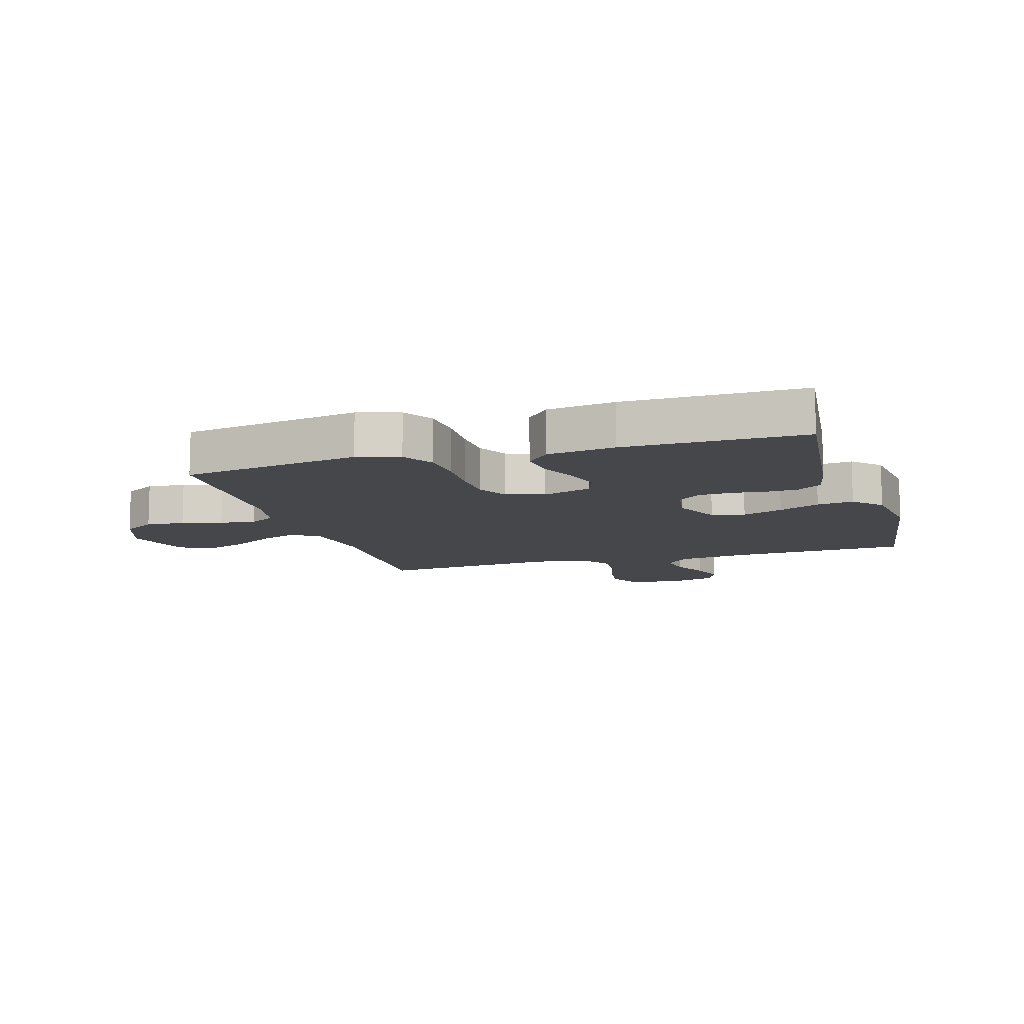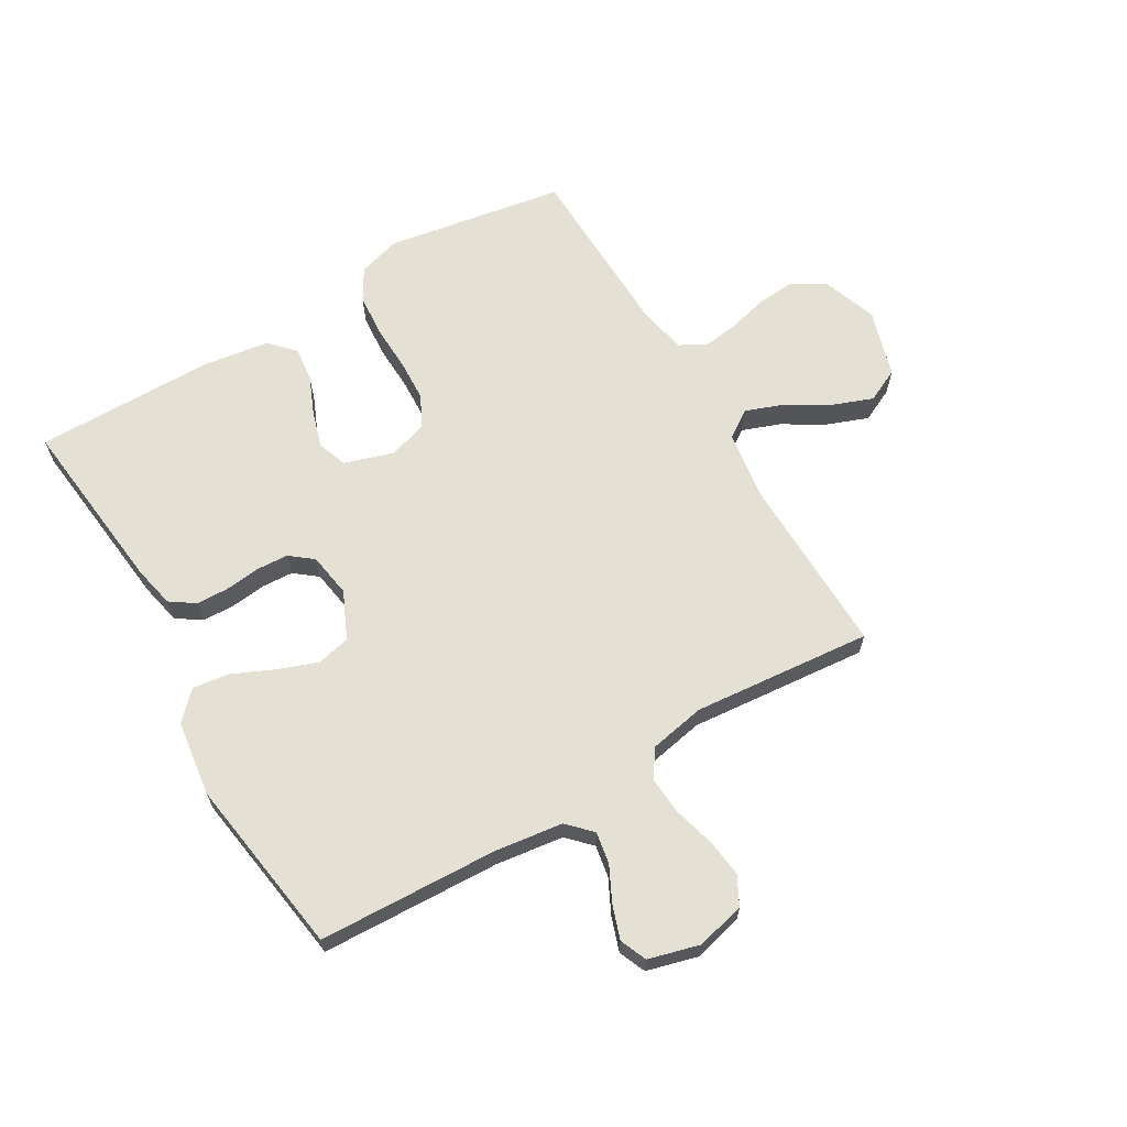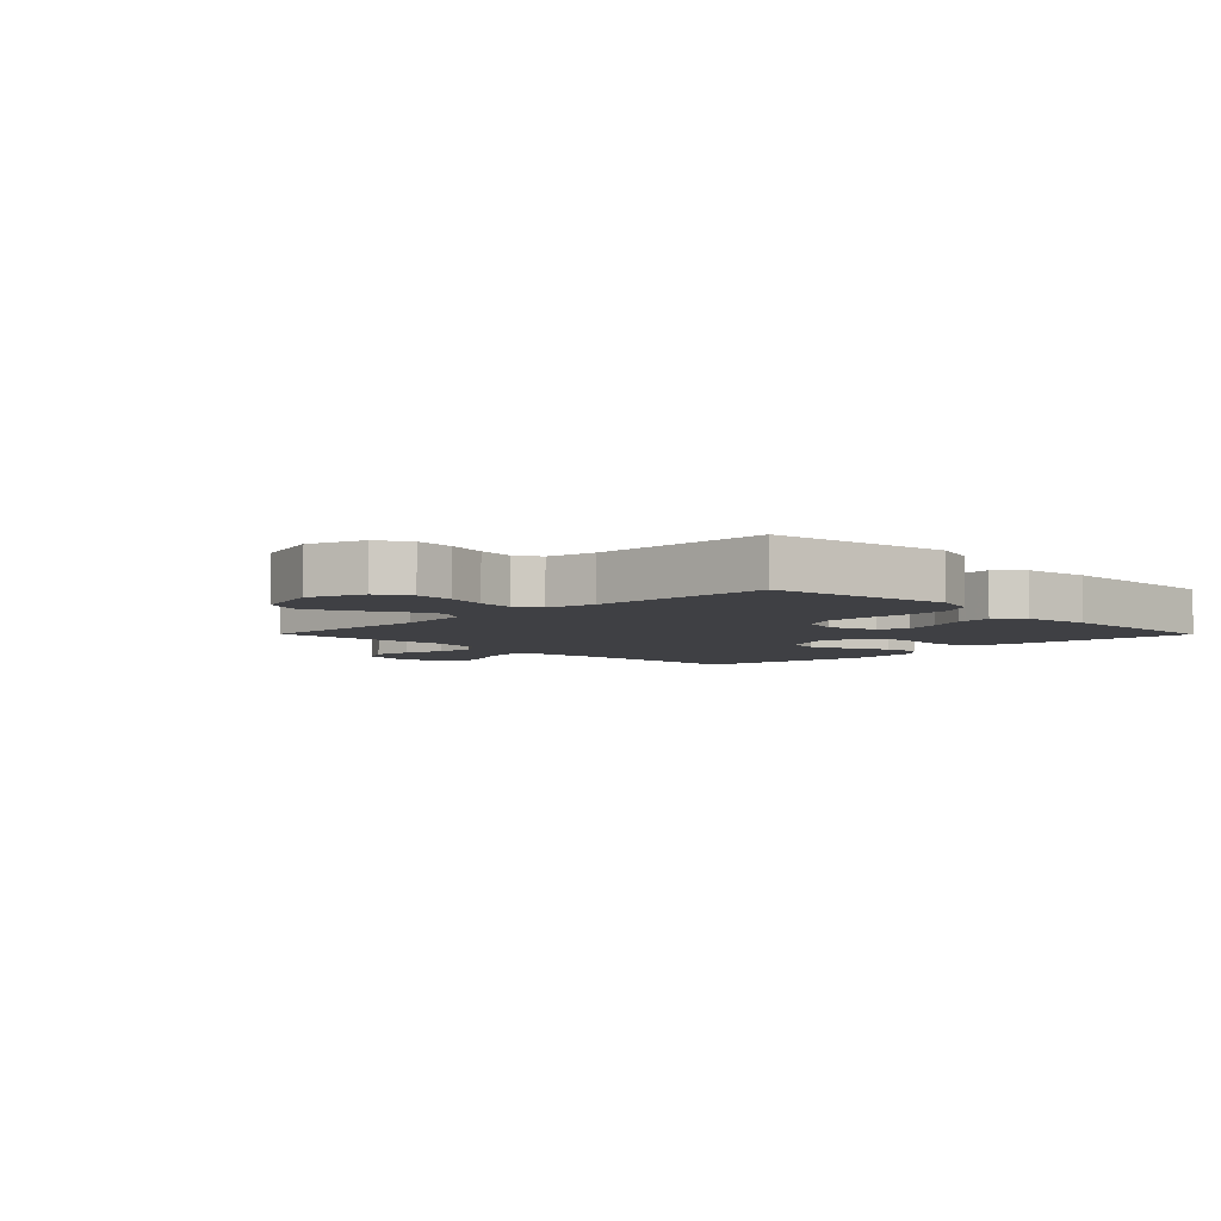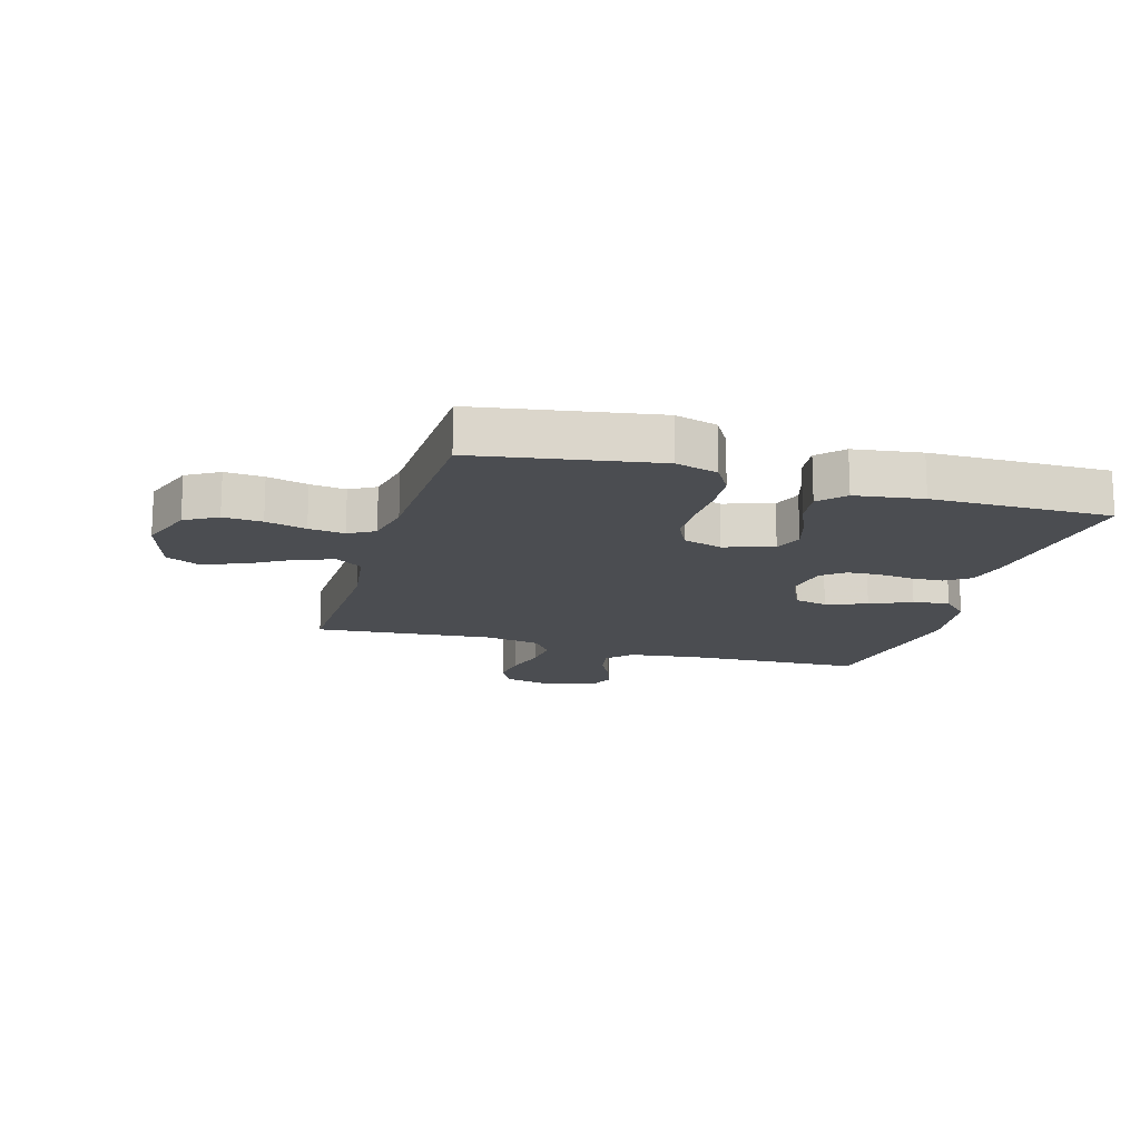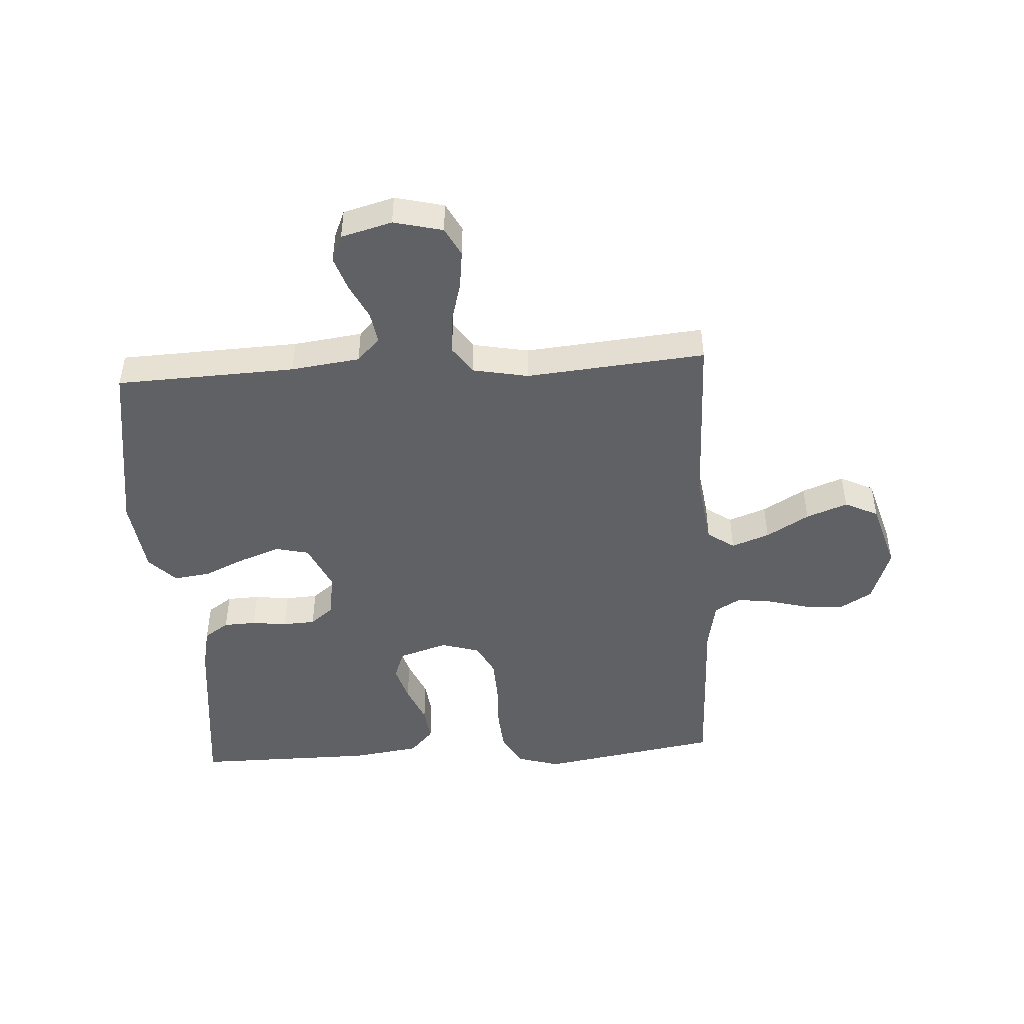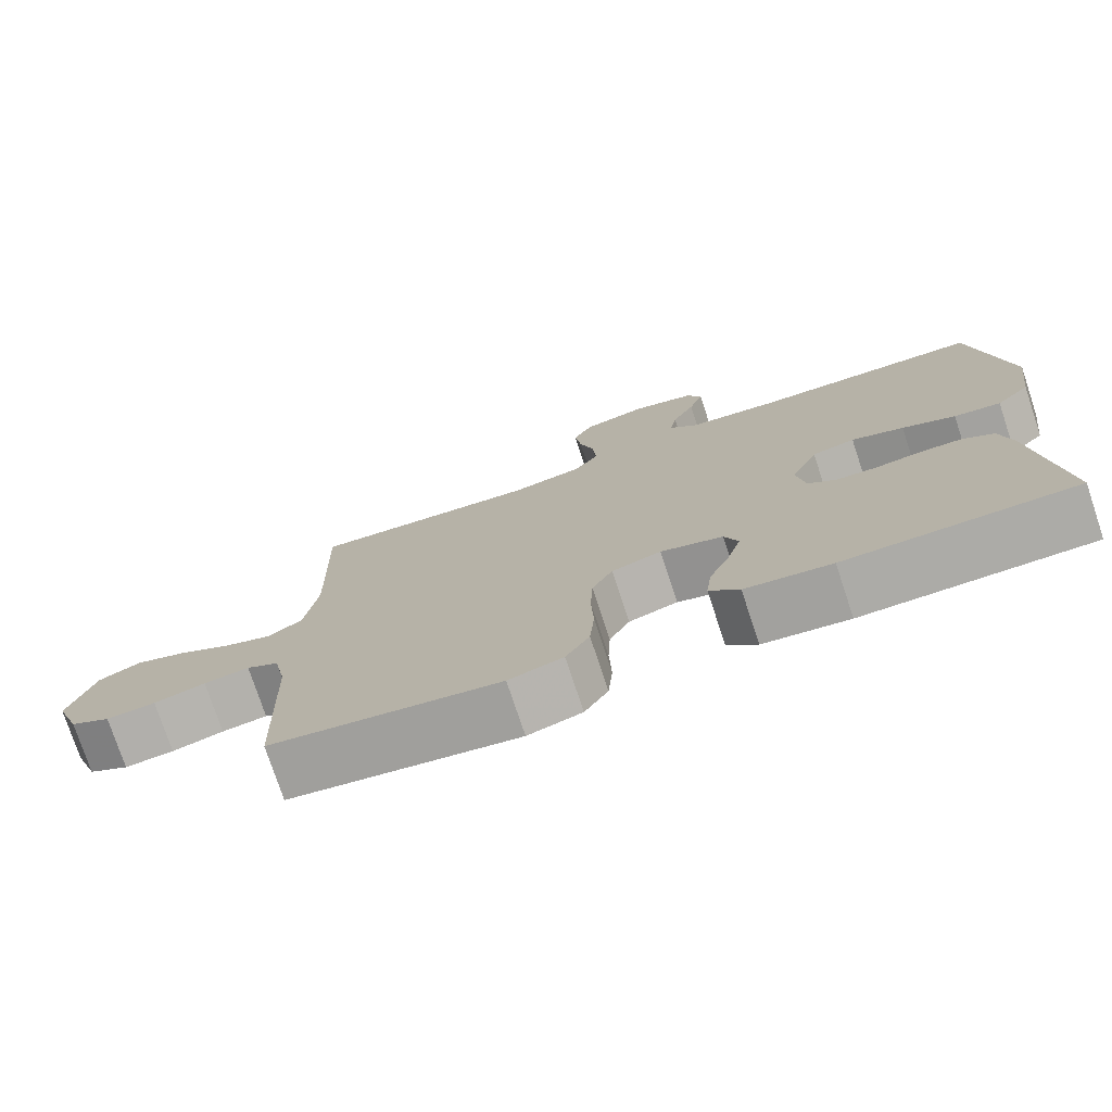
<metadata>
{"format":"obj","ext":"obj","renderer":"f3d","projection":"perspective","resolution":1024,"background":"white","views":[{"elev":-10.8,"azim":-163.2,"up":"+Y"},{"elev":65.2,"azim":-30.4,"up":"+Y"},{"elev":-5.1,"azim":134.7,"up":"+Y"},{"elev":-15.7,"azim":163.7,"up":"+Y"},{"elev":-47.2,"azim":3.5,"up":"+Y"},{"elev":-76.3,"azim":-161.6,"up":"+Z"}]}
</metadata>
<code>
v -0.5 0.07 -0.5
v -0.467 0.07 -0.2
v -0.452 0.07 -0.13
v -0.411 0.07 -0.102
v -0.357 0.07 -0.1
v -0.298 0.07 -0.107
v -0.244 0.07 -0.104
v -0.206 0.07 -0.074
v -0.194 0.07 0
v -0.23 0.07 0.079
v -0.286 0.07 0.092
v -0.354 0.07 0.067
v -0.423 0.07 0.036
v -0.484 0.07 0.028
v -0.528 0.07 0.073
v -0.545 0.07 0.2
v -0.5 0.07 0.5
v -0.2 0.07 0.512
v -0.085 0.07 0.527
v -0.047 0.07 0.566
v -0.056 0.07 0.619
v -0.085 0.07 0.678
v -0.104 0.07 0.734
v -0.085 0.07 0.779
v 0 0.07 0.802
v 0.082 0.07 0.782
v 0.107 0.07 0.734
v 0.099 0.07 0.67
v 0.08 0.07 0.601
v 0.075 0.07 0.537
v 0.107 0.07 0.491
v 0.2 0.07 0.473
v 0.5 0.07 0.5
v 0.493 0.07 0.2
v 0.51 0.07 0.08
v 0.555 0.07 0.049
v 0.618 0.07 0.072
v 0.689 0.07 0.114
v 0.758 0.07 0.14
v 0.814 0.07 0.113
v 0.848 0.07 0
v 0.815 0.07 -0.093
v 0.761 0.07 -0.125
v 0.696 0.07 -0.12
v 0.628 0.07 -0.102
v 0.568 0.07 -0.094
v 0.525 0.07 -0.119
v 0.509 0.07 -0.2
v 0.5 0.07 -0.5
v 0.2 0.07 -0.55
v 0.129 0.07 -0.529
v 0.098 0.07 -0.477
v 0.092 0.07 -0.405
v 0.095 0.07 -0.327
v 0.092 0.07 -0.256
v 0.065 0.07 -0.203
v 0 0.07 -0.183
v -0.082 0.07 -0.209
v -0.1 0.07 -0.258
v -0.082 0.07 -0.319
v -0.055 0.07 -0.383
v -0.048 0.07 -0.441
v -0.087 0.07 -0.483
v -0.2 0.07 -0.499
v -0.5 0 -0.5
v -0.467 0 -0.2
v -0.452 0 -0.13
v -0.411 0 -0.102
v -0.357 0 -0.1
v -0.298 0 -0.107
v -0.244 0 -0.104
v -0.206 0 -0.074
v -0.194 0 0
v -0.23 0 0.079
v -0.286 0 0.092
v -0.354 0 0.067
v -0.423 0 0.036
v -0.484 0 0.028
v -0.528 0 0.073
v -0.545 0 0.2
v -0.5 0 0.5
v -0.2 0 0.512
v -0.085 0 0.527
v -0.047 0 0.566
v -0.056 0 0.619
v -0.085 0 0.678
v -0.104 0 0.734
v -0.085 0 0.779
v 0 0 0.802
v 0.082 0 0.782
v 0.107 0 0.734
v 0.099 0 0.67
v 0.08 0 0.601
v 0.075 0 0.537
v 0.107 0 0.491
v 0.2 0 0.473
v 0.5 0 0.5
v 0.493 0 0.2
v 0.51 0 0.08
v 0.555 0 0.049
v 0.618 0 0.072
v 0.689 0 0.114
v 0.758 0 0.14
v 0.814 0 0.113
v 0.848 0 0
v 0.815 0 -0.093
v 0.761 0 -0.125
v 0.696 0 -0.12
v 0.628 0 -0.102
v 0.568 0 -0.094
v 0.525 0 -0.119
v 0.509 0 -0.2
v 0.5 0 -0.5
v 0.2 0 -0.55
v 0.129 0 -0.529
v 0.098 0 -0.477
v 0.092 0 -0.405
v 0.095 0 -0.327
v 0.092 0 -0.256
v 0.065 0 -0.203
v 0 0 -0.183
v -0.082 0 -0.209
v -0.1 0 -0.258
v -0.082 0 -0.319
v -0.055 0 -0.383
v -0.048 0 -0.441
v -0.087 0 -0.483
v -0.2 0 -0.499
f 60 61 62 63
f 59 60 63 64
f 58 59 64 1
f 51 52 53 54
f 51 54 55
f 48 49 50 51
f 47 48 51 55
f 46 47 55 56
f 42 43 44 45
f 42 45 46
f 41 42 46
f 37 38 39 40
f 36 37 40 41
f 32 33 34
f 31 32 34 35
f 26 27 28 29
f 26 29 30
f 25 26 30
f 24 25 30
f 21 22 23 24
f 21 24 30
f 20 21 30 31
f 15 16 17 18
f 15 18 19
f 12 13 14 15
f 11 12 15 19
f 10 11 19 20
f 3 4 5 6
f 3 6 7
f 58 1 2 3
f 57 58 3 7
f 36 41 46 56
f 35 36 56 57
f 9 10 20 31
f 8 9 31 35
f 7 8 35 57
f 127 126 125 124
f 128 127 124 123
f 65 128 123 122
f 118 117 116 115
f 119 118 115
f 115 114 113 112
f 119 115 112 111
f 120 119 111 110
f 109 108 107 106
f 110 109 106
f 110 106 105
f 104 103 102 101
f 105 104 101 100
f 98 97 96
f 99 98 96 95
f 93 92 91 90
f 94 93 90
f 94 90 89
f 94 89 88
f 88 87 86 85
f 94 88 85
f 95 94 85 84
f 82 81 80 79
f 83 82 79
f 79 78 77 76
f 83 79 76 75
f 84 83 75 74
f 70 69 68 67
f 71 70 67
f 67 66 65 122
f 71 67 122 121
f 120 110 105 100
f 121 120 100 99
f 95 84 74 73
f 99 95 73 72
f 121 99 72 71
f 1 65 66 2
f 2 66 67 3
f 3 67 68 4
f 4 68 69 5
f 5 69 70 6
f 6 70 71 7
f 7 71 72 8
f 8 72 73 9
f 9 73 74 10
f 10 74 75 11
f 11 75 76 12
f 12 76 77 13
f 13 77 78 14
f 14 78 79 15
f 15 79 80 16
f 16 80 81 17
f 17 81 82 18
f 18 82 83 19
f 19 83 84 20
f 20 84 85 21
f 21 85 86 22
f 22 86 87 23
f 23 87 88 24
f 24 88 89 25
f 25 89 90 26
f 26 90 91 27
f 27 91 92 28
f 28 92 93 29
f 29 93 94 30
f 30 94 95 31
f 31 95 96 32
f 32 96 97 33
f 33 97 98 34
f 34 98 99 35
f 35 99 100 36
f 36 100 101 37
f 37 101 102 38
f 38 102 103 39
f 39 103 104 40
f 40 104 105 41
f 41 105 106 42
f 42 106 107 43
f 43 107 108 44
f 44 108 109 45
f 45 109 110 46
f 46 110 111 47
f 47 111 112 48
f 48 112 113 49
f 49 113 114 50
f 50 114 115 51
f 51 115 116 52
f 52 116 117 53
f 53 117 118 54
f 54 118 119 55
f 55 119 120 56
f 56 120 121 57
f 57 121 122 58
f 58 122 123 59
f 59 123 124 60
f 60 124 125 61
f 61 125 126 62
f 62 126 127 63
f 63 127 128 64
f 64 128 65 1

</code>
